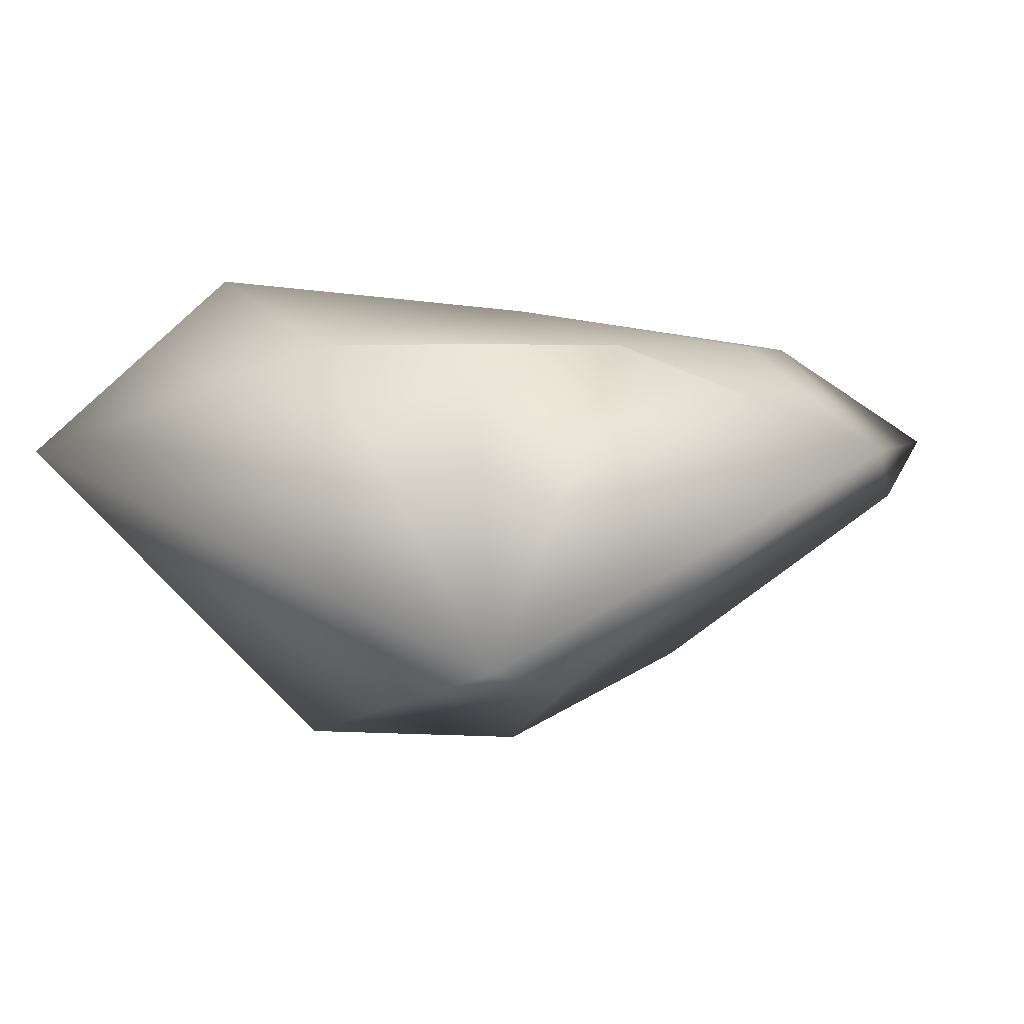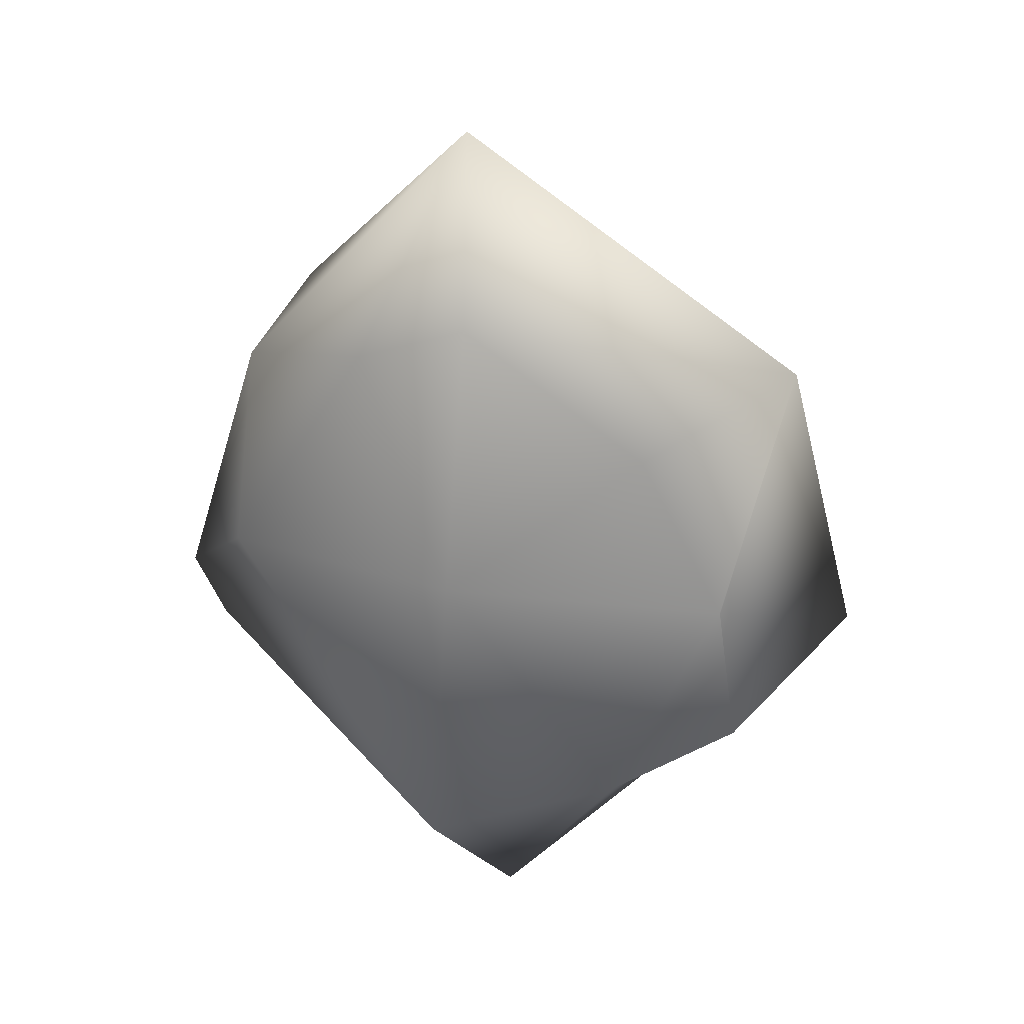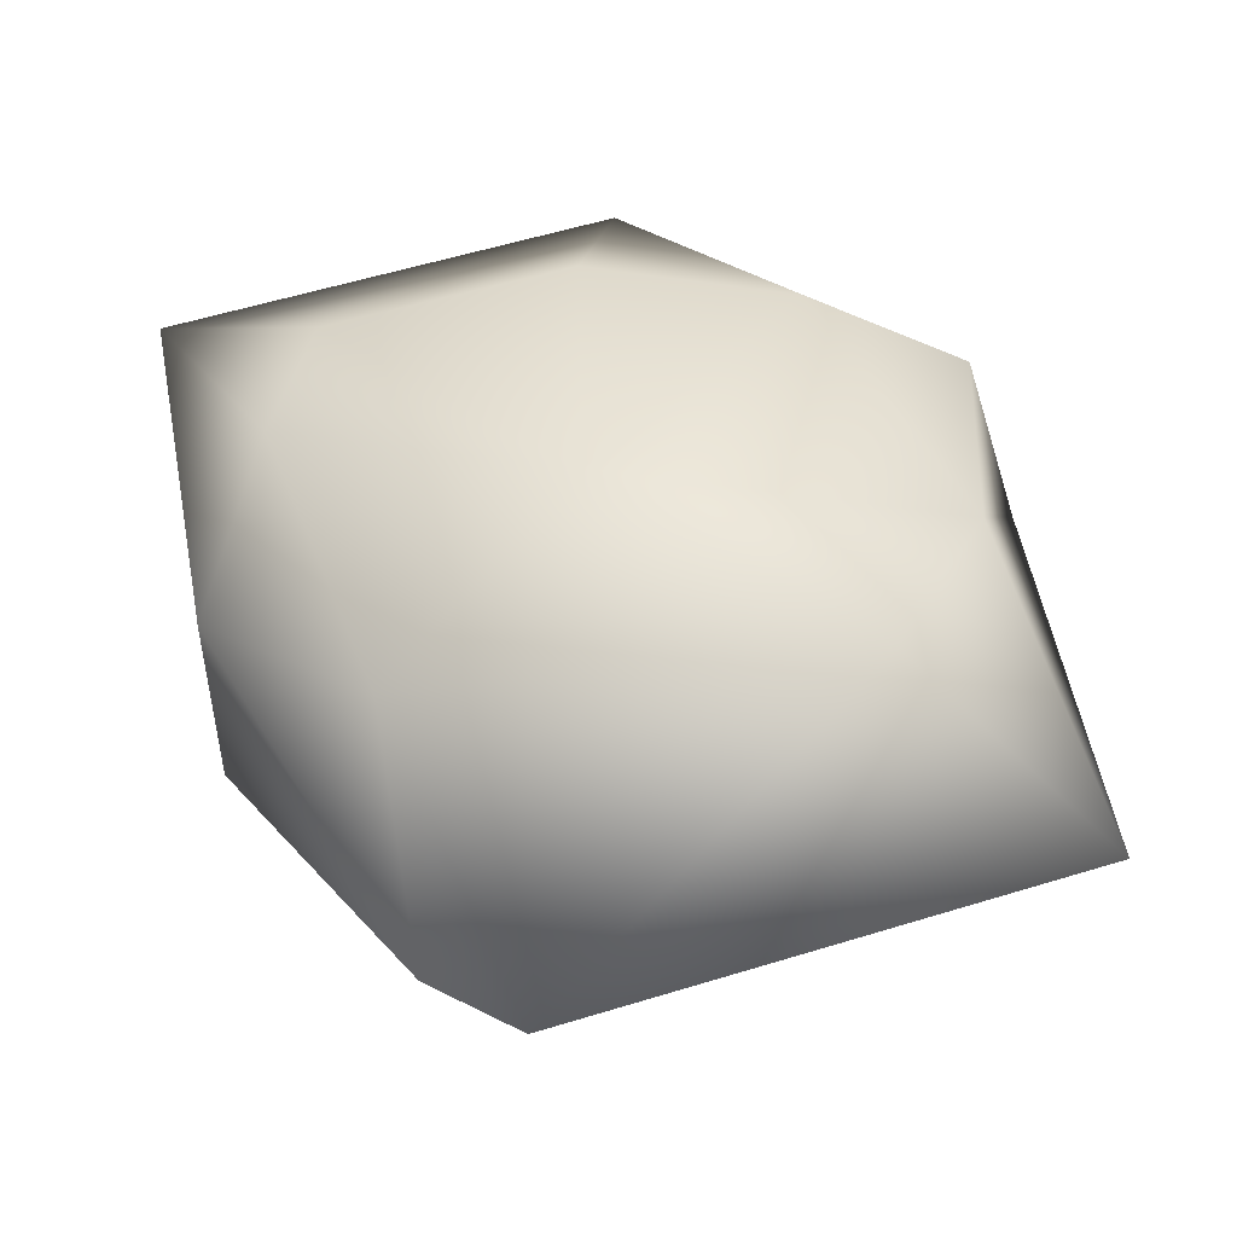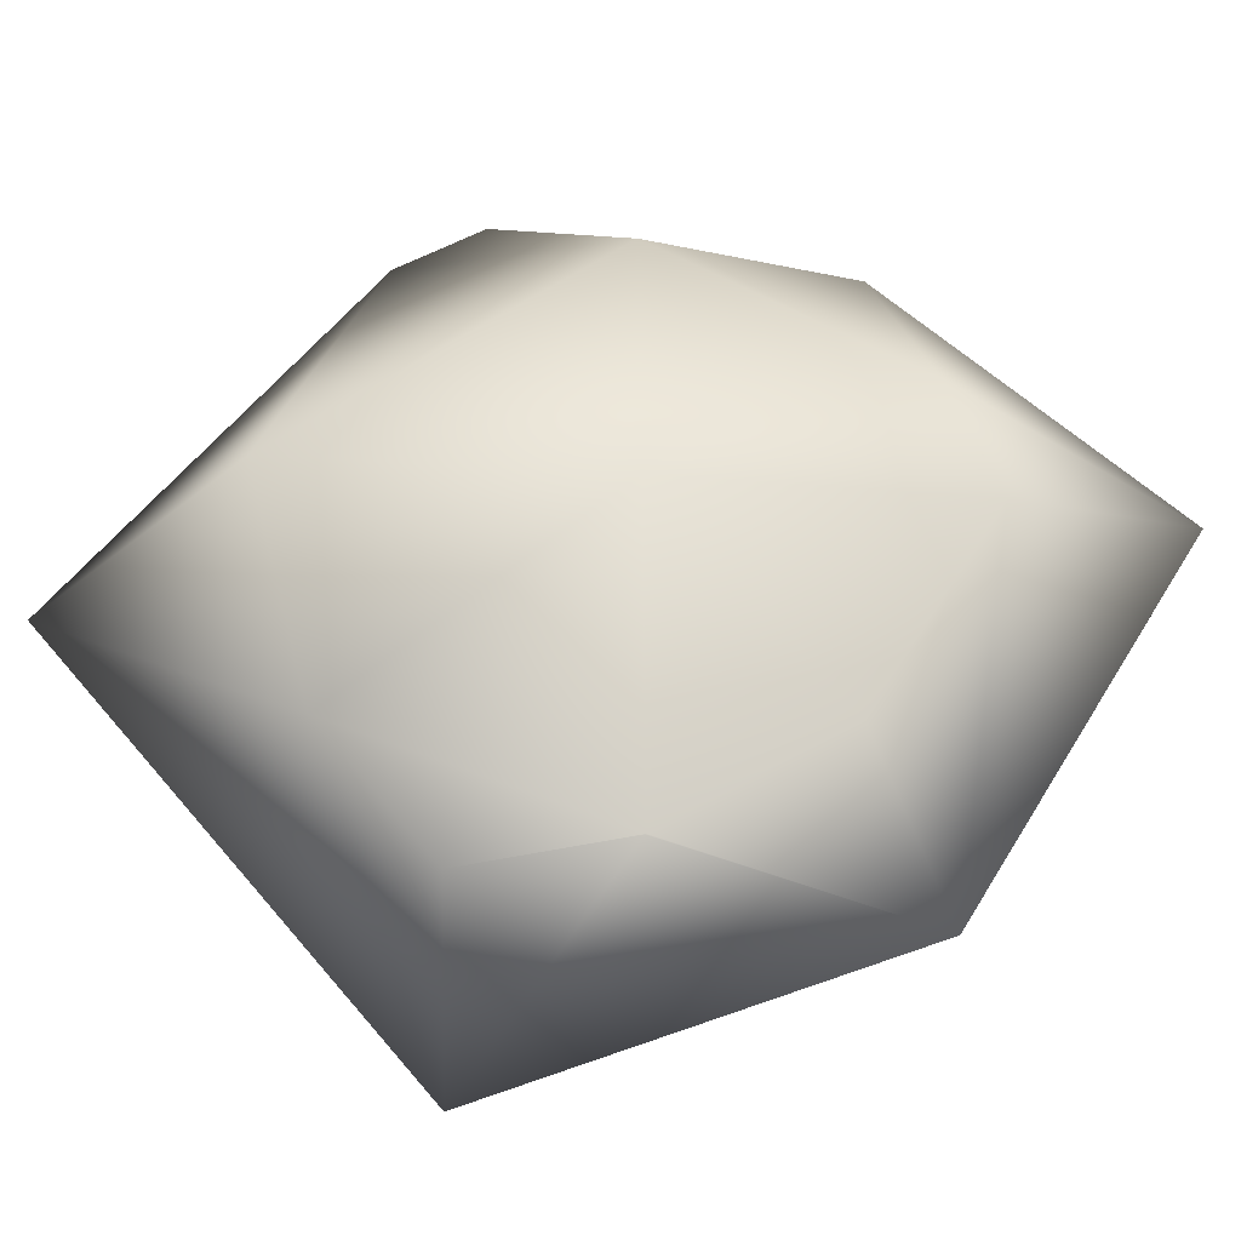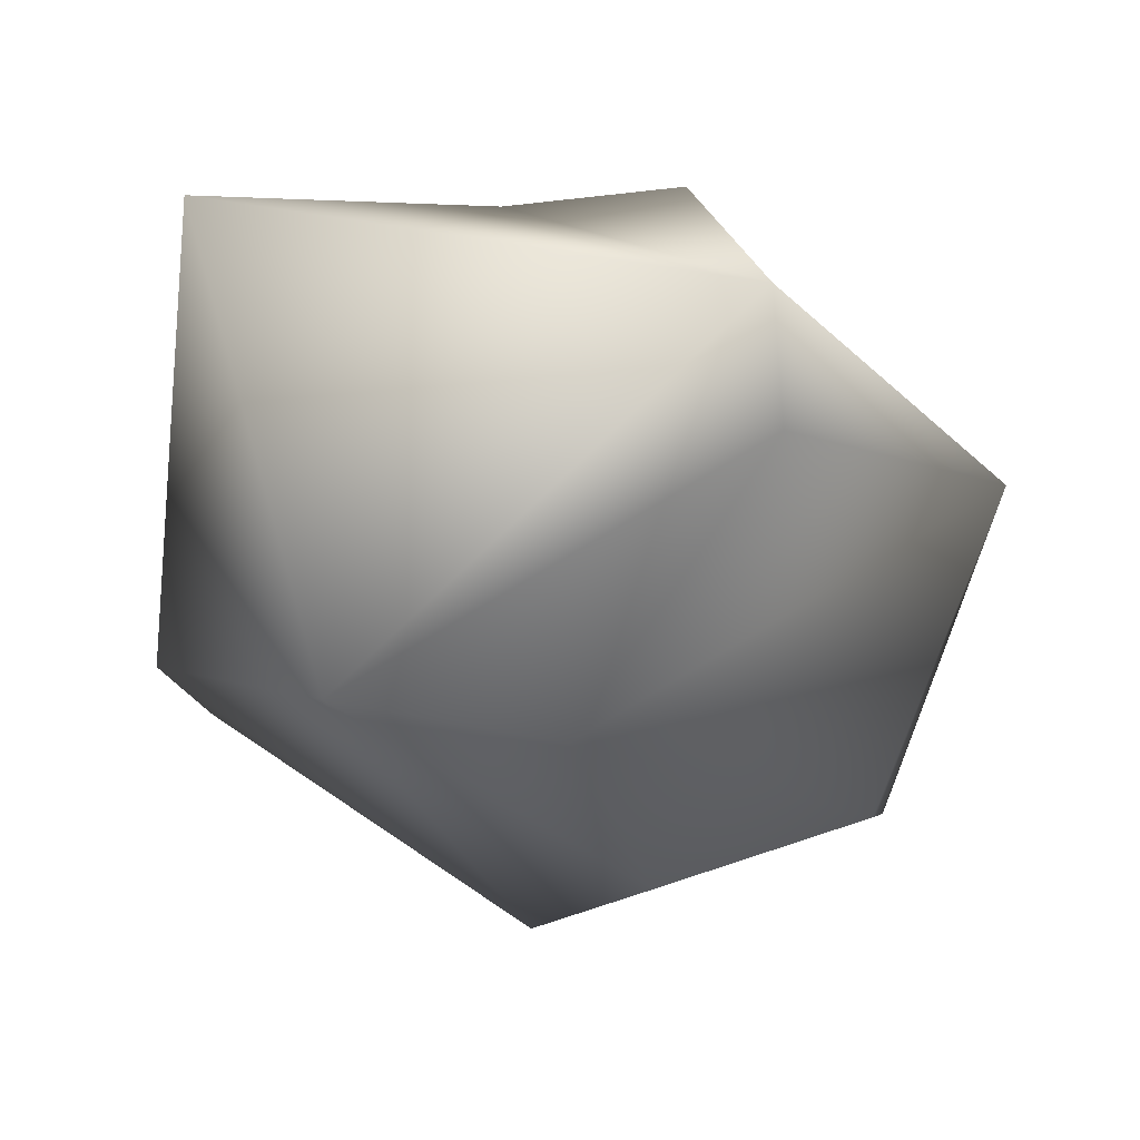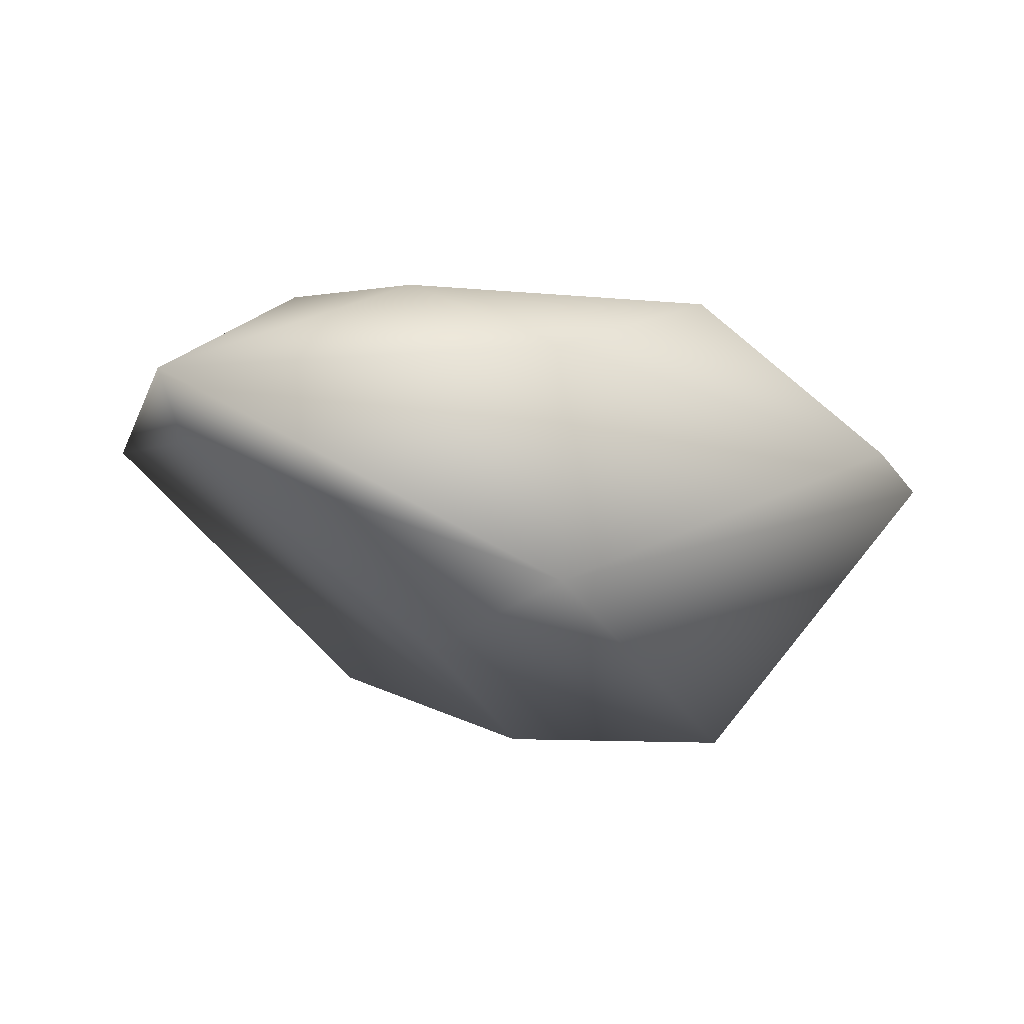
<metadata>
{"format":"obj","ext":"obj","renderer":"f3d","projection":"perspective","resolution":1024,"background":"white","views":[{"elev":3.0,"azim":69.8,"up":"+Z"},{"elev":30.9,"azim":13.4,"up":"+Y"},{"elev":52.5,"azim":-52.5,"up":"+Z"},{"elev":62.8,"azim":87.6,"up":"+Z"},{"elev":-51.8,"azim":44.5,"up":"+Z"},{"elev":-9.3,"azim":-136.6,"up":"+Z"}]}
</metadata>
<code>
v  -0.0435 3.702 -0
v  2.759 1.826 0.0123
v  0.1279 3.322 -0.4579
v  -0.7267 1.66 -1.851
v  -1.939 1.589 -1.472
v  0.1173 2.295 0.7933
v  1.623 1.266 0.7933
v  -1.939 1.589 0.219
v  0.1695 -0.1462 -2.381
v  -0.7377 -1.58 -2.381
v  -0.7842 1.965 0.7933
v  -2.864 -0.9911 -0.3376
v  -2.669 -1.681 -0.522
v  2.33 -0.1024 0.7933
v  -1.964 0.0373 0.7933
v  2.65 -0.6665 -1.687
v  0.3156 -4.04 -0
v  2.336 -0.1125 0.7933
v  3.274 -1.449 -1.472
v  2.509 -1.328 0.7933
v  -0.0895 -2.473 1.315
v  1.45 -2.137 0.7933
v  0.0165 -0.0271 1.103
o Artifact_tier2_epic_utility
g Artifact_tier2_epic_utility
f 1 2 3
f 3 4 5 1
f 2 1 6 7
f 1 5 8
f 9 4 3
f 10 5 4
f 6 1 11
f 1 8 11
f 8 5 12
f 2 9 3
f 4 9 10
f 5 10 13
f 14 2 7
f 8 15 11
f 8 12 15
f 5 13 12
f 2 16 9
f 10 9 16
f 17 13 10
f 18 2 14
f 13 15 12
f 19 16 2
f 16 19 10
f 17 10 19
f 19 2 18 20
f 13 21 15
f 22 17 19 20
f 17 21 13
f 21 17 22
f 23 6 11 15
f 15 21 23
f 20 18 14 22
f 22 14 23 21
f 23 14 7 6

</code>
